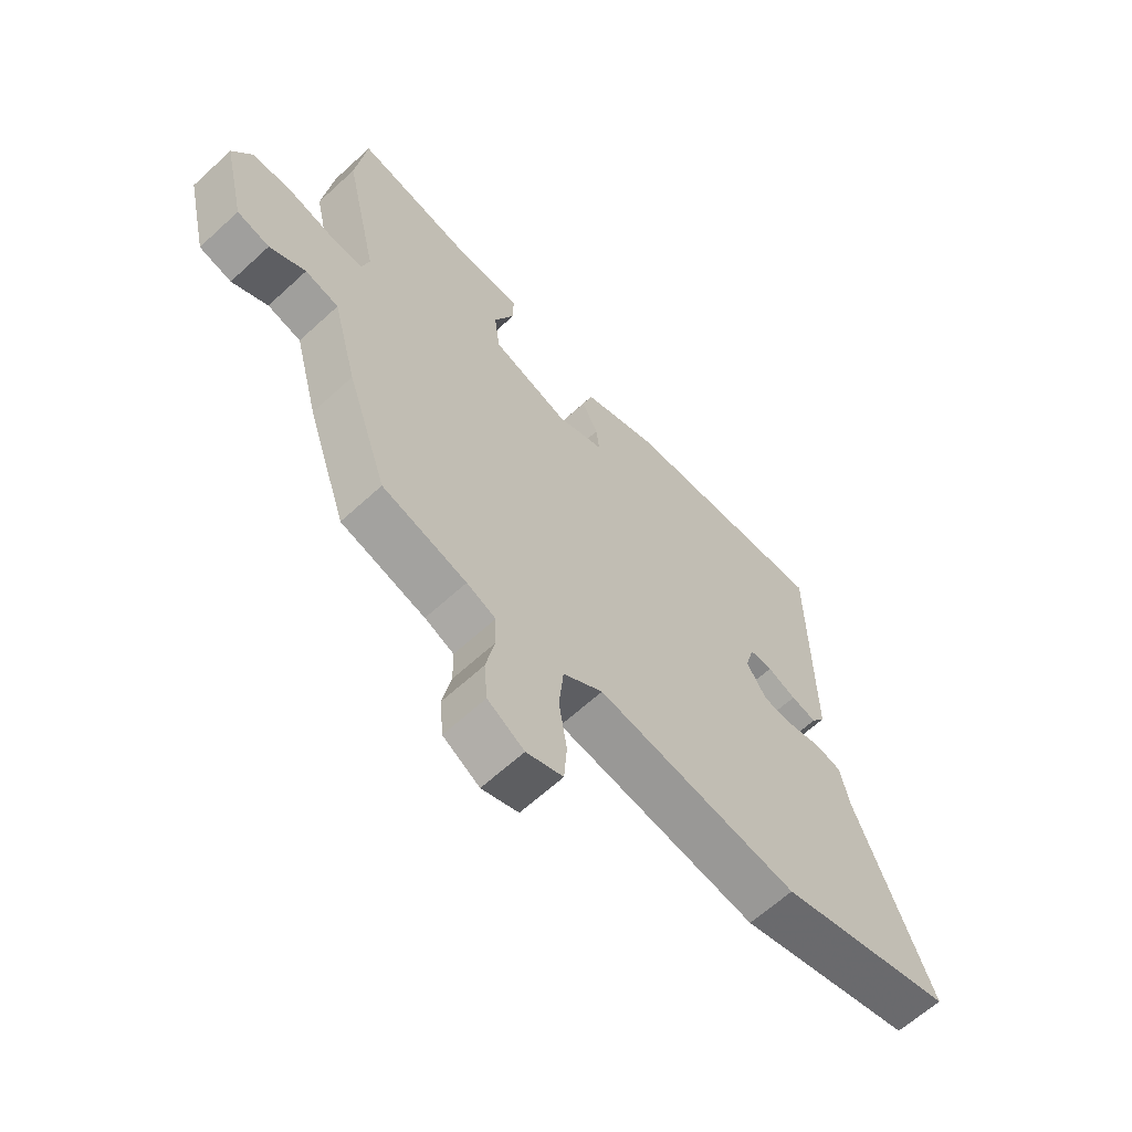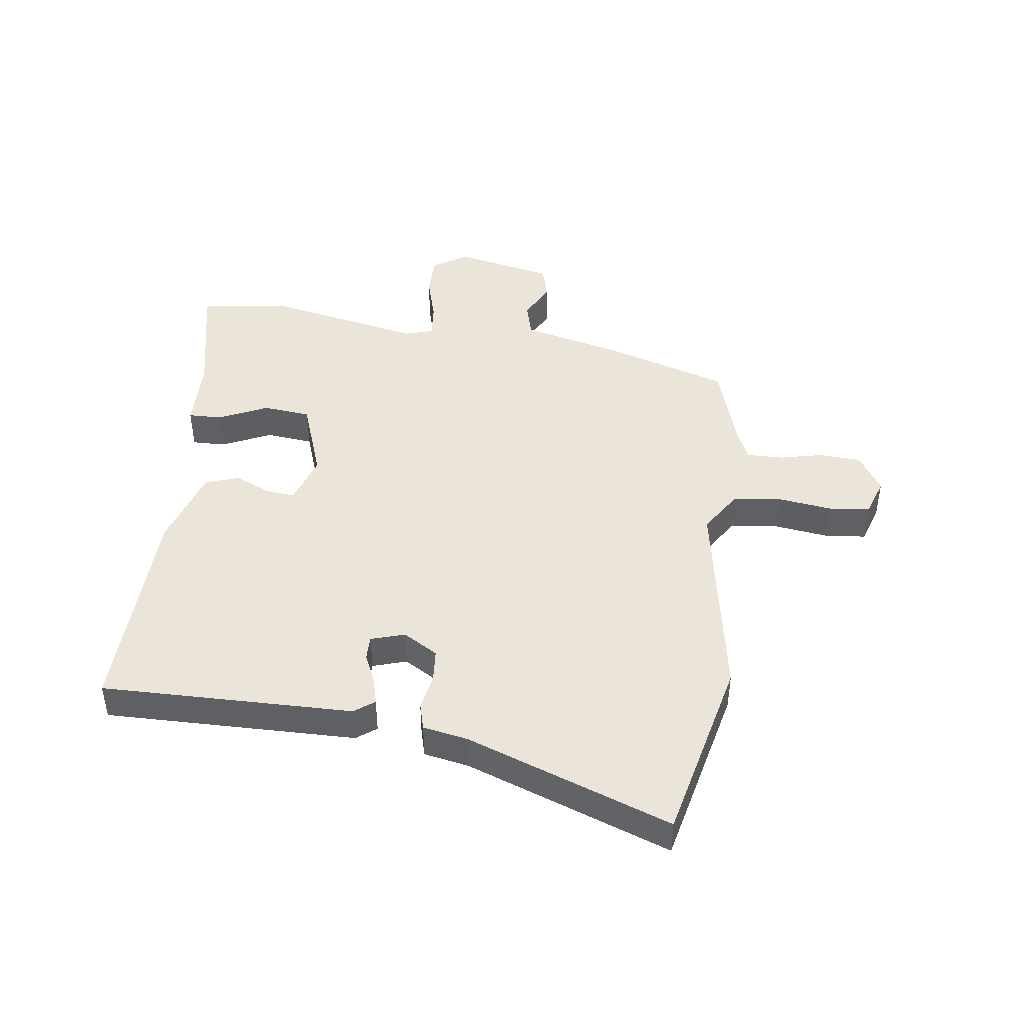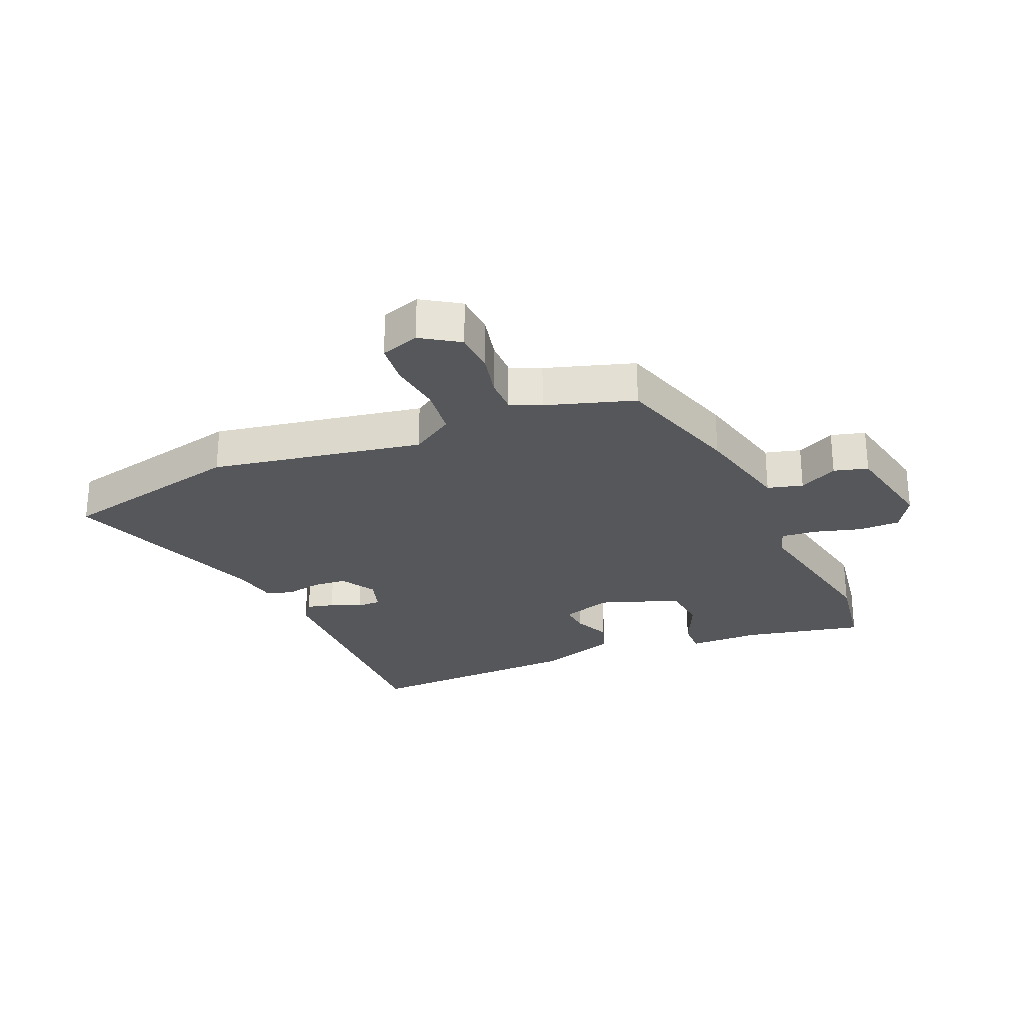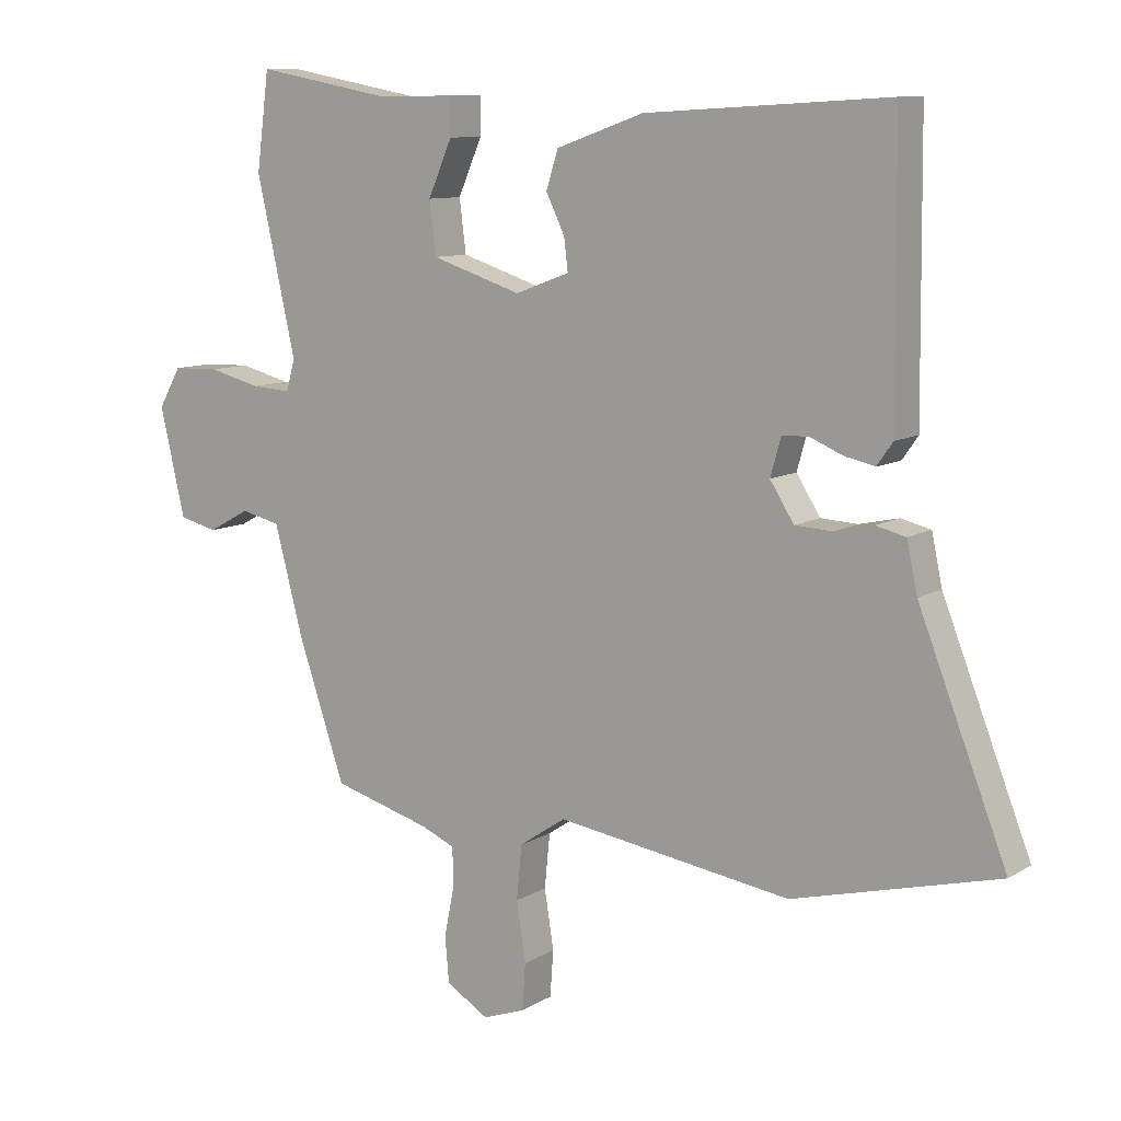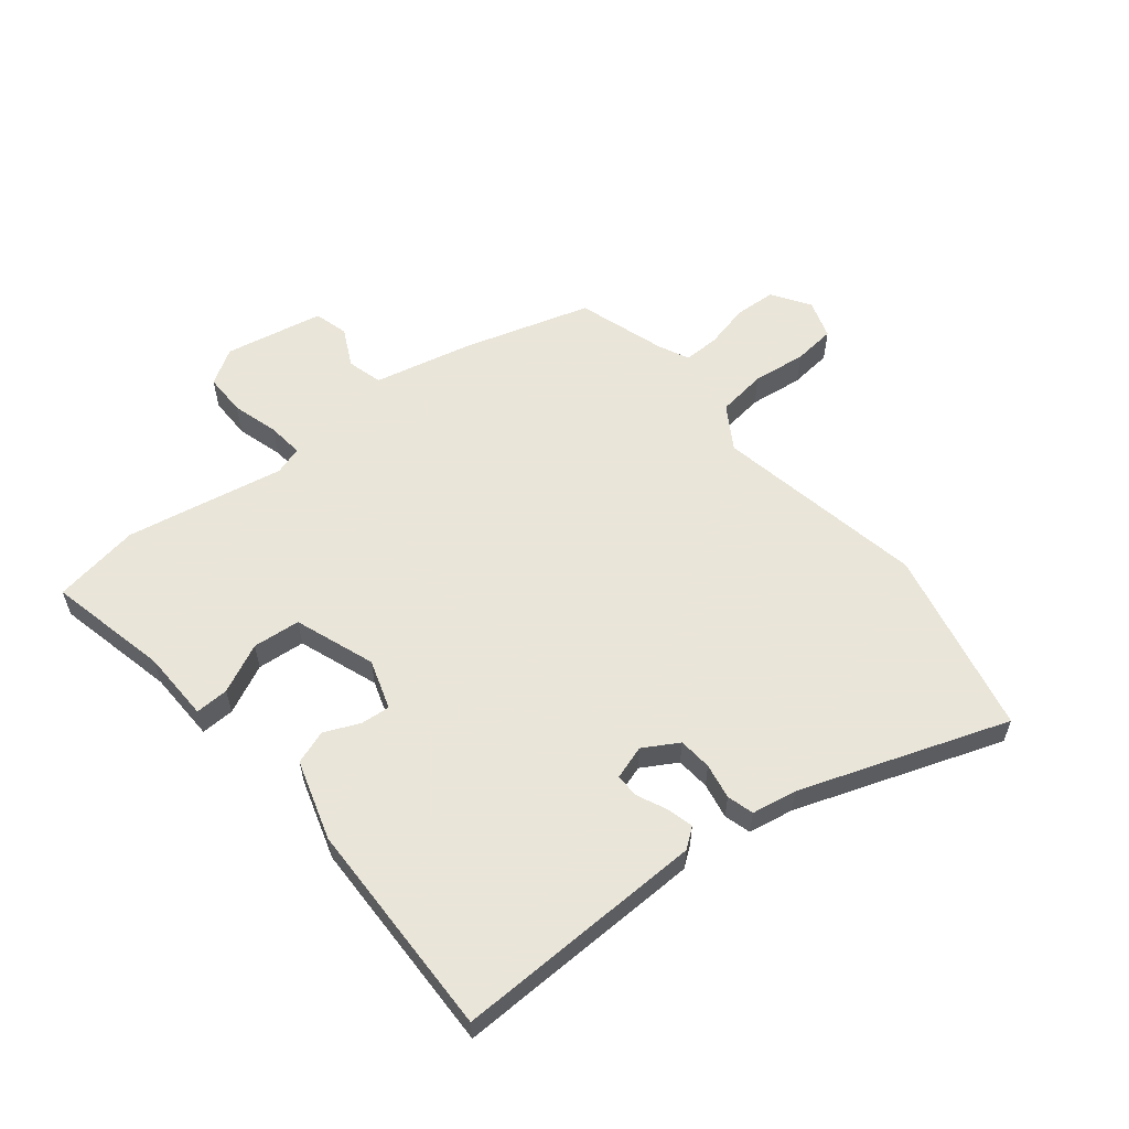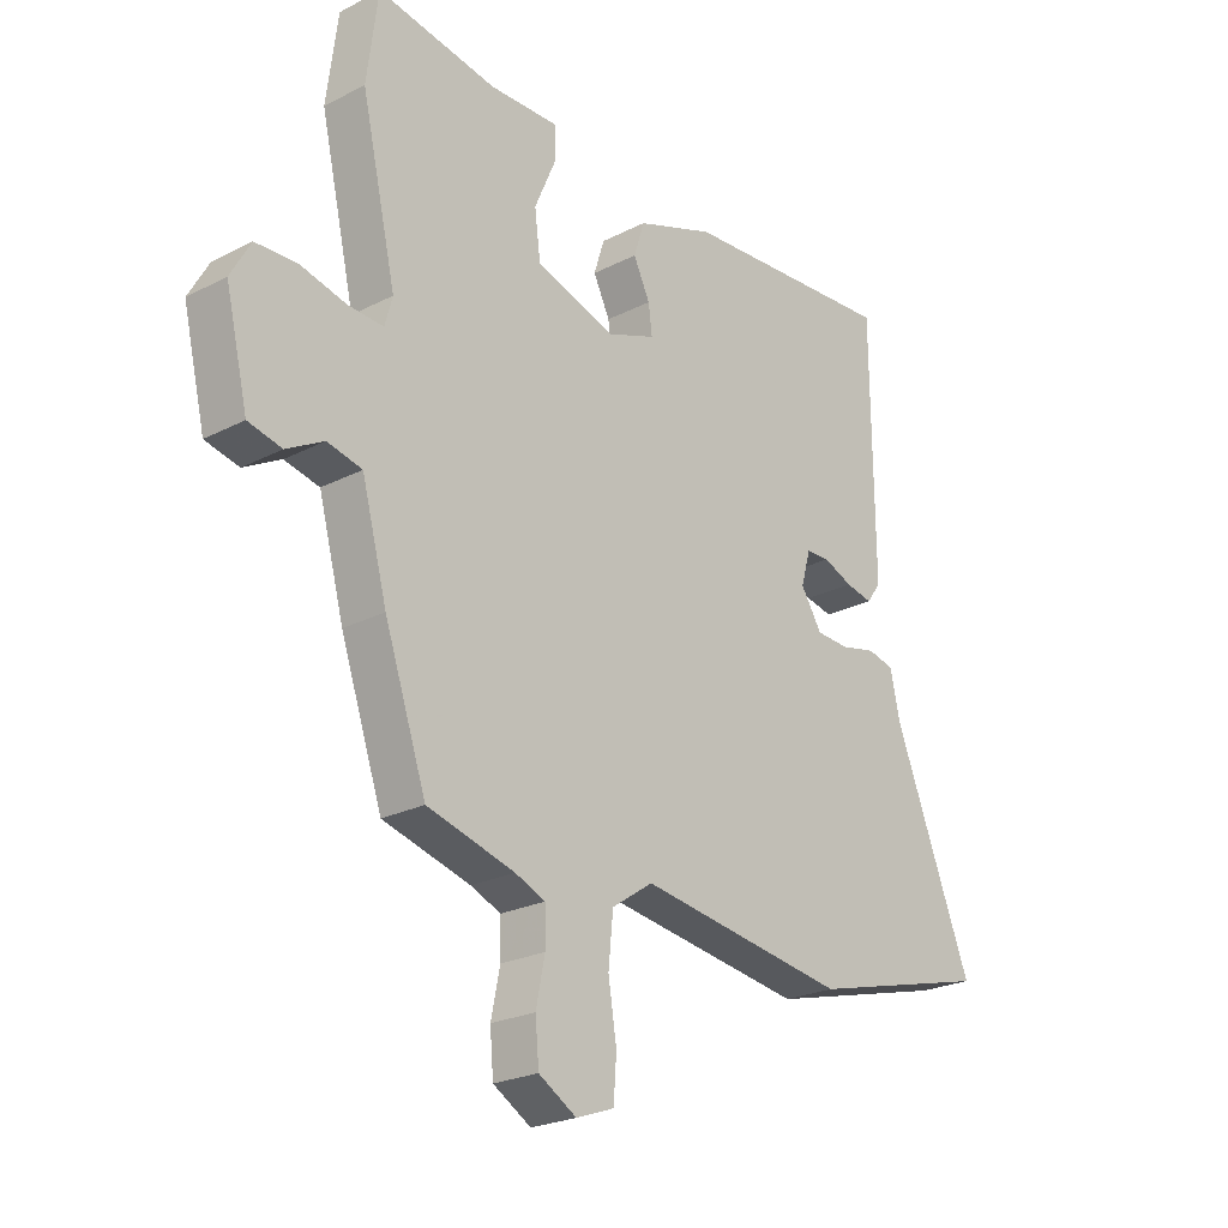
<metadata>
{"format":"obj","ext":"obj","renderer":"f3d","projection":"perspective","resolution":1024,"background":"white","views":[{"elev":-63.3,"azim":-47.1,"up":"+Z"},{"elev":45.1,"azim":96.2,"up":"+Y"},{"elev":-26.9,"azim":-158.4,"up":"+Y"},{"elev":9.8,"azim":33.8,"up":"+Z"},{"elev":58.6,"azim":49.2,"up":"+Y"},{"elev":-23.4,"azim":-49.0,"up":"+Z"}]}
</metadata>
<code>
v -0.514 0.07 0.391
v -0.495 0.07 0.537
v -0.293 0.07 0.499
v -0.175 0.07 0.5
v -0.175 0.07 0.444
v -0.211 0.07 0.361
v -0.201 0.07 0.282
v -0.066 0.07 0.238
v 0.016 0.07 0.268
v 0.01 0.07 0.317
v -0.018 0.07 0.375
v 0 0.07 0.432
v 0.132 0.07 0.478
v 0.498 0.07 0.499
v 0.502 0.07 0.078
v 0.478 0.07 0.044
v 0.433 0.07 0.054
v 0.383 0.07 0.075
v 0.343 0.07 0.074
v 0.327 0.07 0.017
v 0.363 0.07 -0.04
v 0.419 0.07 -0.043
v 0.478 0.07 -0.03
v 0.523 0.07 -0.041
v 0.539 0.07 -0.116
v 0.672 0.07 -0.456
v 0.363 0.07 -0.535
v 0.009 0.07 -0.481
v -0.061 0.07 -0.528
v -0.069 0.07 -0.61
v -0.055 0.07 -0.699
v -0.06 0.07 -0.769
v -0.124 0.07 -0.792
v -0.188 0.07 -0.753
v -0.194 0.07 -0.684
v -0.179 0.07 -0.61
v -0.18 0.07 -0.55
v -0.231 0.07 -0.528
v -0.379 0.07 -0.486
v -0.45 0.07 -0.276
v -0.493 0.07 -0.114
v -0.552 0.07 -0.1
v -0.615 0.07 -0.134
v -0.672 0.07 -0.12
v -0.71 0.07 0.043
v -0.676 0.07 0.103
v -0.606 0.07 0.105
v -0.528 0.07 0.085
v -0.468 0.07 0.081
v -0.455 0.07 0.128
v -0.514 0 0.391
v -0.495 0 0.537
v -0.293 0 0.499
v -0.175 0 0.5
v -0.175 0 0.444
v -0.211 0 0.361
v -0.201 0 0.282
v -0.066 0 0.238
v 0.016 0 0.268
v 0.01 0 0.317
v -0.018 0 0.375
v 0 0 0.432
v 0.132 0 0.478
v 0.498 0 0.499
v 0.502 0 0.078
v 0.478 0 0.044
v 0.433 0 0.054
v 0.383 0 0.075
v 0.343 0 0.074
v 0.327 0 0.017
v 0.363 0 -0.04
v 0.419 0 -0.043
v 0.478 0 -0.03
v 0.523 0 -0.041
v 0.539 0 -0.116
v 0.672 0 -0.456
v 0.363 0 -0.535
v 0.009 0 -0.481
v -0.061 0 -0.528
v -0.069 0 -0.61
v -0.055 0 -0.699
v -0.06 0 -0.769
v -0.124 0 -0.792
v -0.188 0 -0.753
v -0.194 0 -0.684
v -0.179 0 -0.61
v -0.18 0 -0.55
v -0.231 0 -0.528
v -0.379 0 -0.486
v -0.45 0 -0.276
v -0.493 0 -0.114
v -0.552 0 -0.1
v -0.615 0 -0.134
v -0.672 0 -0.12
v -0.71 0 0.043
v -0.676 0 0.103
v -0.606 0 0.105
v -0.528 0 0.085
v -0.468 0 0.081
v -0.455 0 0.128
f 45 46 47 48
f 45 48 49
f 42 43 44 45
f 41 42 45 49
f 38 39 40 41
f 37 38 41 49
f 33 34 35 36
f 33 36 37
f 30 31 32 33
f 29 30 33 37
f 28 29 37 49
f 25 26 27 28
f 22 23 24 25
f 21 22 25 28
f 20 21 28 49
f 15 16 17 18
f 15 18 19
f 14 15 19
f 13 14 19
f 10 11 12 13
f 9 10 13 19
f 8 9 19 20
f 3 4 5 6
f 3 6 7
f 50 1 2 3
f 50 3 7
f 20 49 50
f 7 8 20 50
f 98 97 96 95
f 99 98 95
f 95 94 93 92
f 99 95 92 91
f 91 90 89 88
f 99 91 88 87
f 86 85 84 83
f 87 86 83
f 83 82 81 80
f 87 83 80 79
f 99 87 79 78
f 78 77 76 75
f 75 74 73 72
f 78 75 72 71
f 99 78 71 70
f 68 67 66 65
f 69 68 65
f 69 65 64
f 69 64 63
f 63 62 61 60
f 69 63 60 59
f 70 69 59 58
f 56 55 54 53
f 57 56 53
f 53 52 51 100
f 57 53 100
f 100 99 70
f 100 70 58 57
f 1 51 52 2
f 2 52 53 3
f 3 53 54 4
f 4 54 55 5
f 5 55 56 6
f 6 56 57 7
f 7 57 58 8
f 8 58 59 9
f 9 59 60 10
f 10 60 61 11
f 11 61 62 12
f 12 62 63 13
f 13 63 64 14
f 14 64 65 15
f 15 65 66 16
f 16 66 67 17
f 17 67 68 18
f 18 68 69 19
f 19 69 70 20
f 20 70 71 21
f 21 71 72 22
f 22 72 73 23
f 23 73 74 24
f 24 74 75 25
f 25 75 76 26
f 26 76 77 27
f 27 77 78 28
f 28 78 79 29
f 29 79 80 30
f 30 80 81 31
f 31 81 82 32
f 32 82 83 33
f 33 83 84 34
f 34 84 85 35
f 35 85 86 36
f 36 86 87 37
f 37 87 88 38
f 38 88 89 39
f 39 89 90 40
f 40 90 91 41
f 41 91 92 42
f 42 92 93 43
f 43 93 94 44
f 44 94 95 45
f 45 95 96 46
f 46 96 97 47
f 47 97 98 48
f 48 98 99 49
f 49 99 100 50
f 50 100 51 1

</code>
